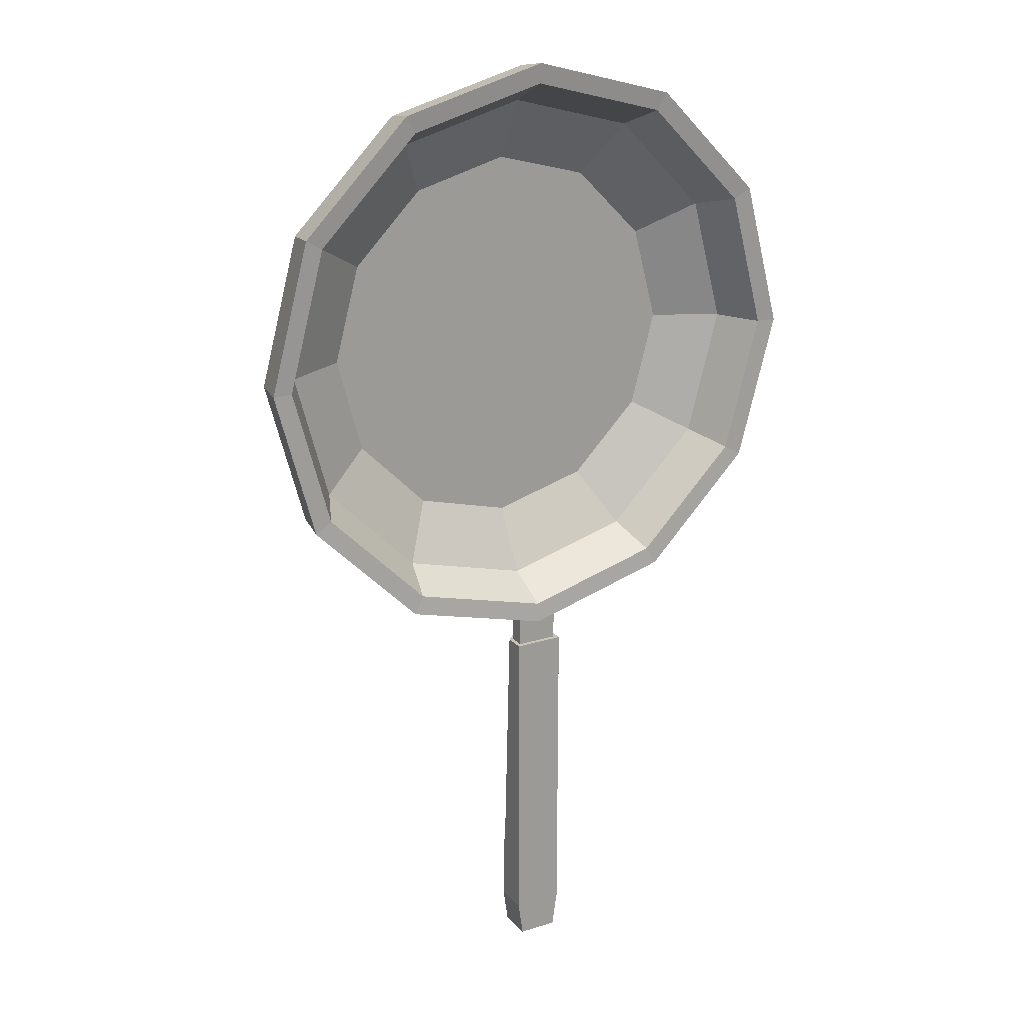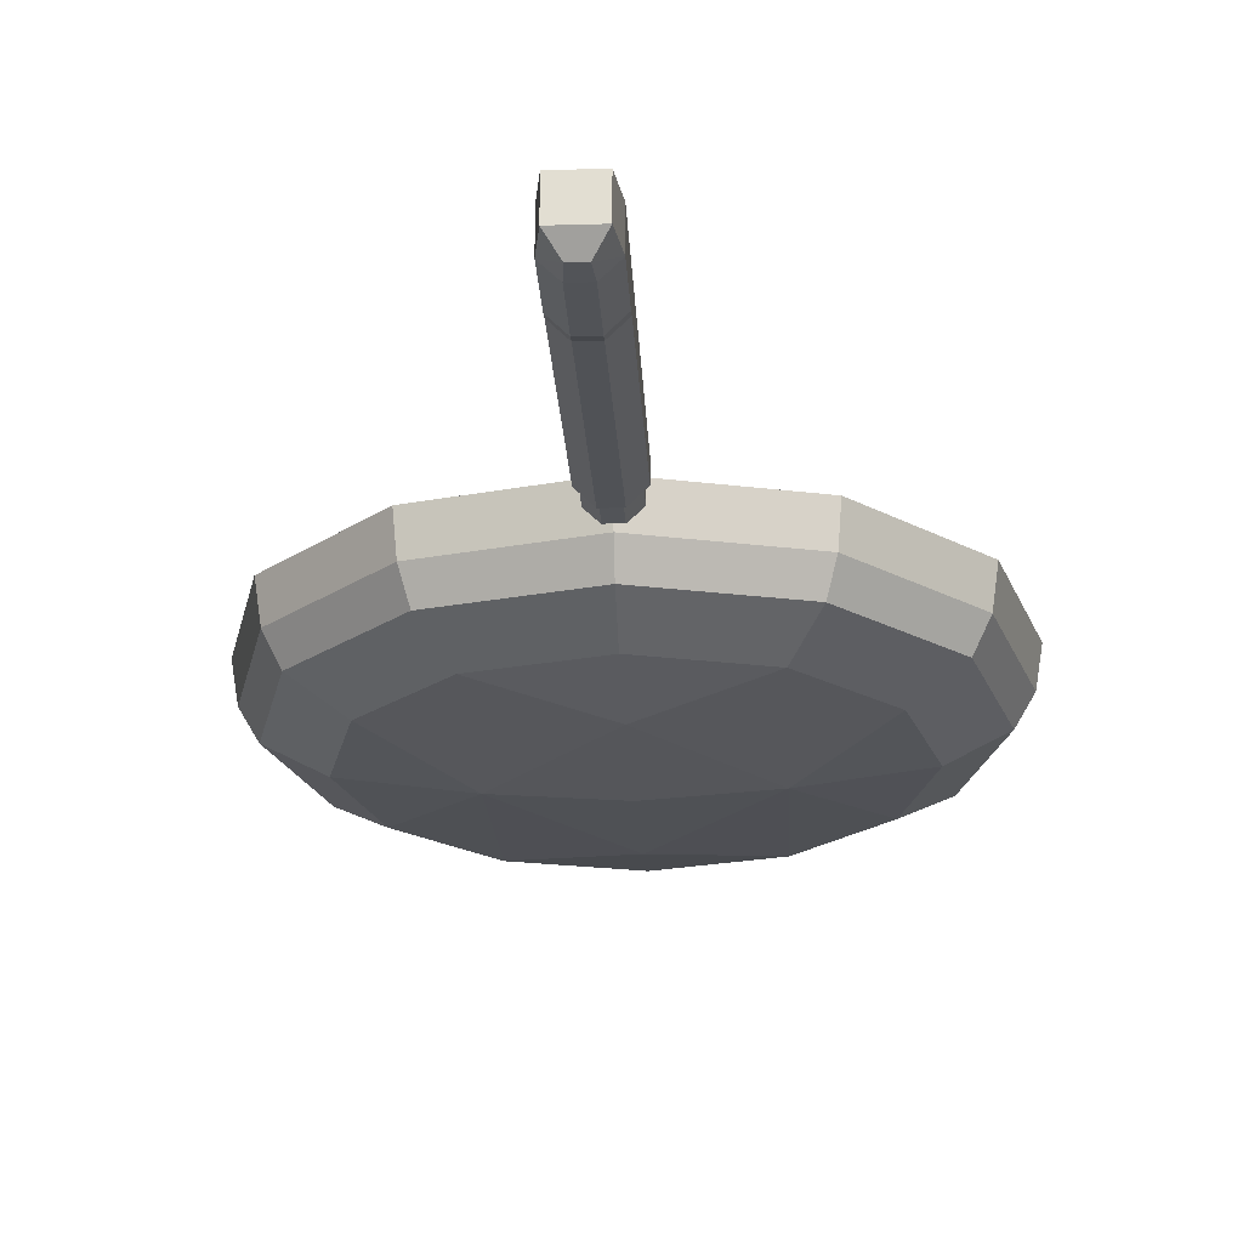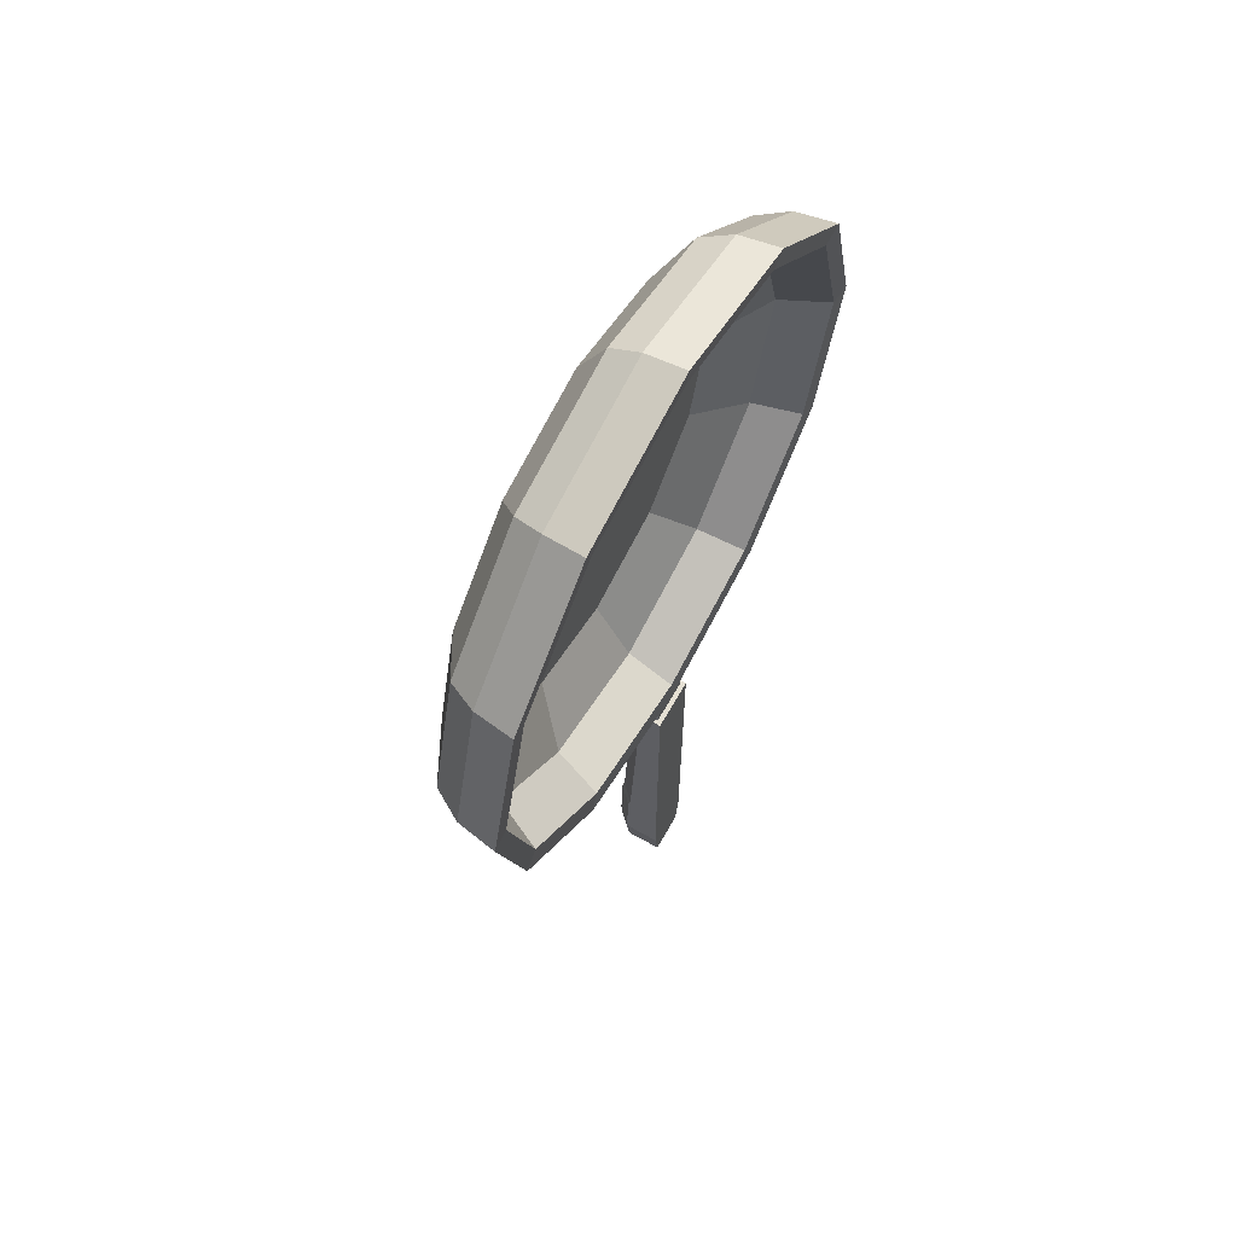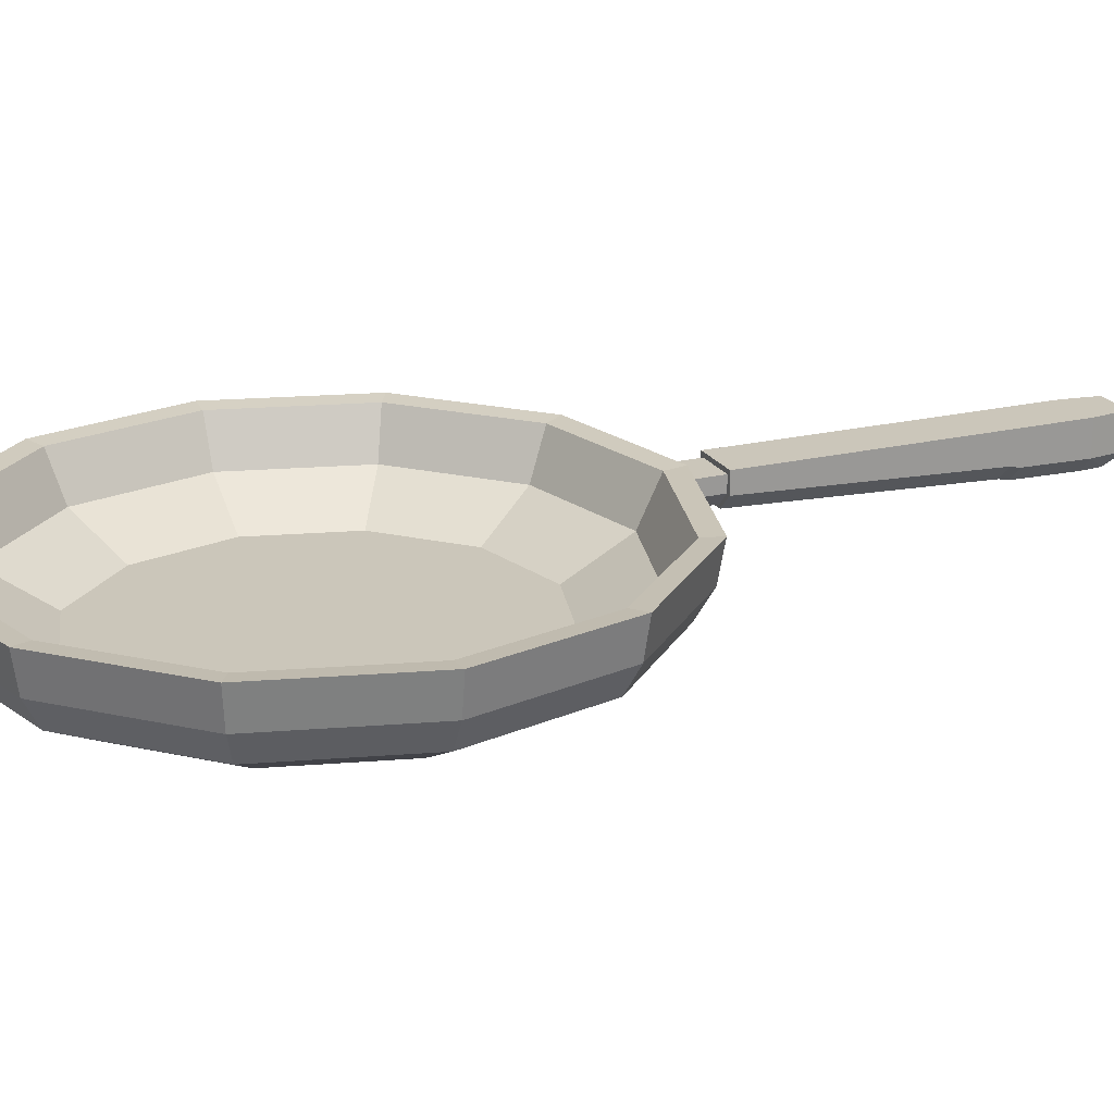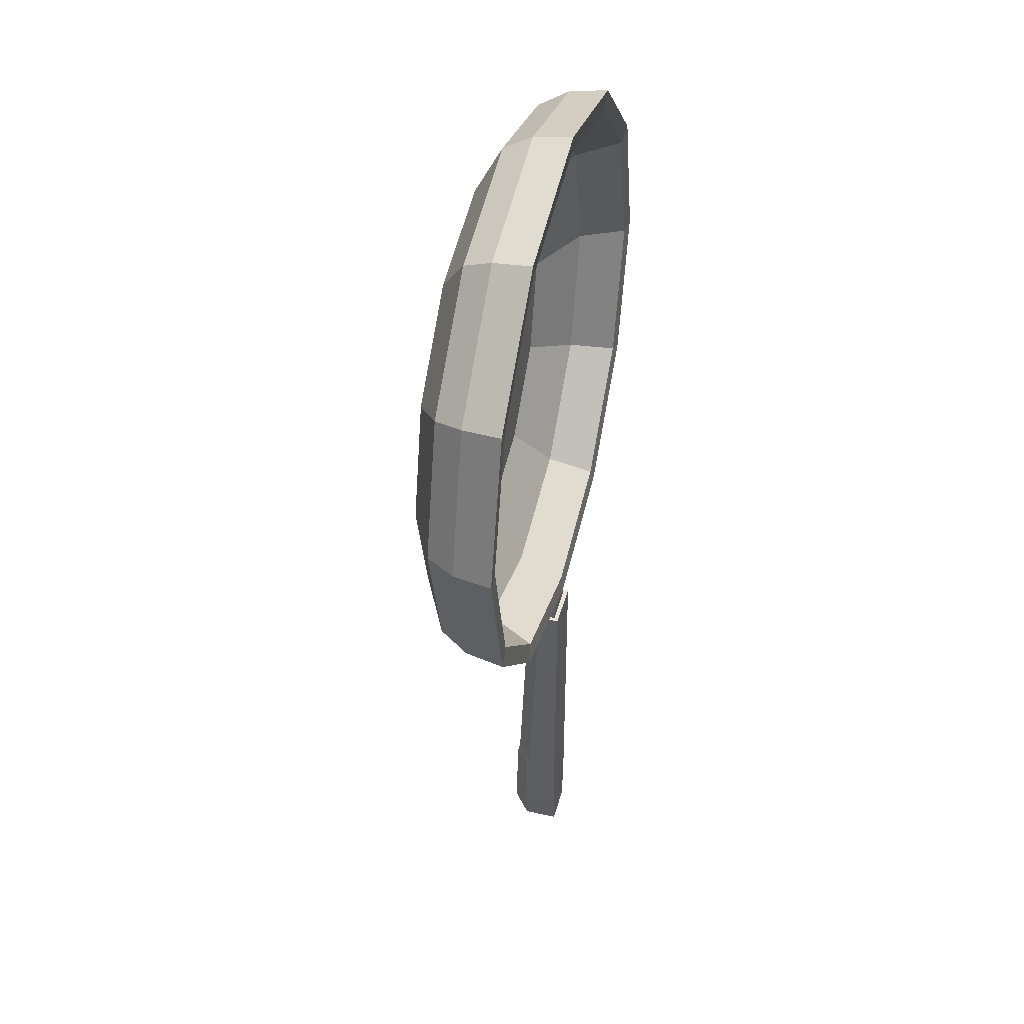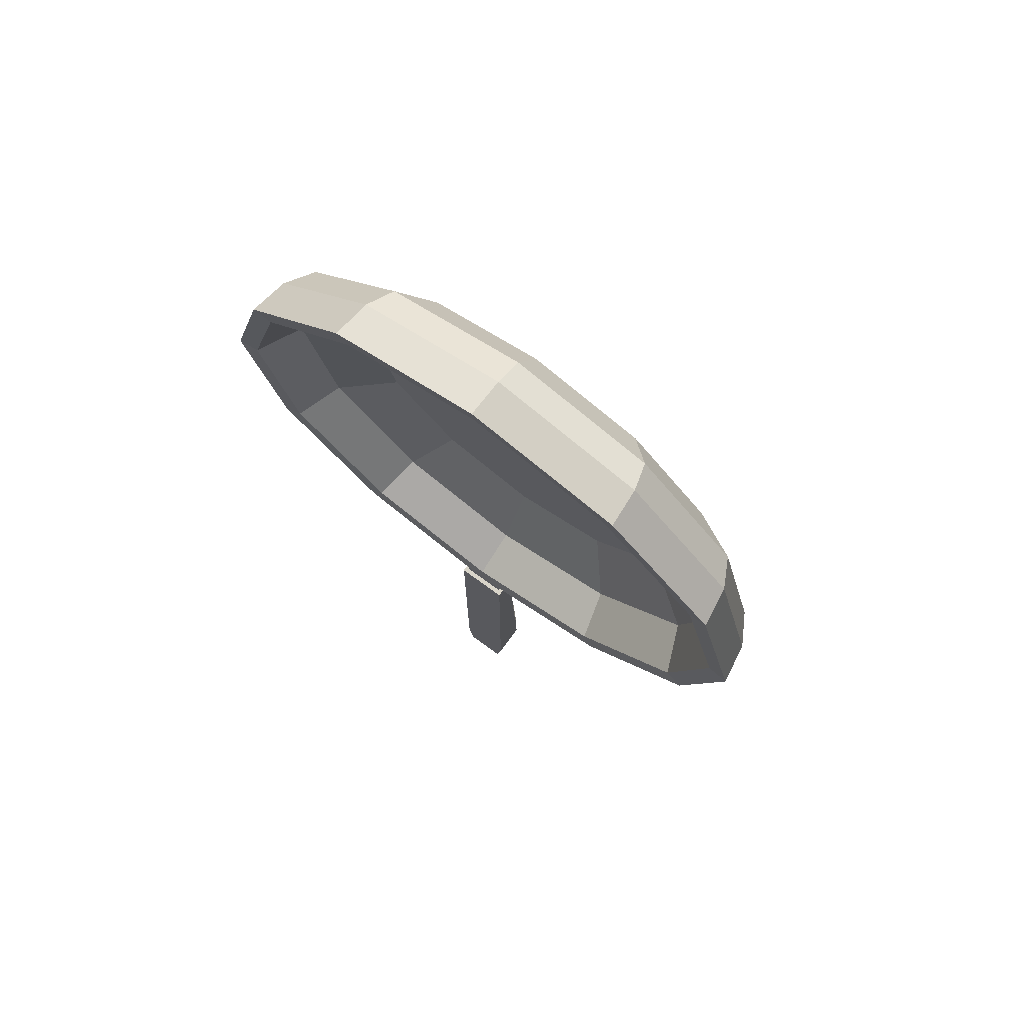
<metadata>
{"format":"obj","ext":"obj","renderer":"f3d","projection":"perspective","resolution":1024,"background":"white","views":[{"elev":20.3,"azim":150.3,"up":"+Z"},{"elev":-23.2,"azim":-177.1,"up":"+Y"},{"elev":65.4,"azim":119.6,"up":"+Z"},{"elev":21.1,"azim":66.9,"up":"+Y"},{"elev":43.5,"azim":104.7,"up":"+Z"},{"elev":74.7,"azim":-144.0,"up":"+Z"}]}
</metadata>
<code>
o Pan_Cylinder.021
v 0 -0.04515 0.6491
v 0 0.06619 0.6303
v 0.4213 -0.04515 0.762
v 0.4307 0.06619 0.7457
v 0.7298 -0.04515 1.07
v 0.7461 0.06619 1.061
v 0.8427 -0.04515 1.492
v 0.8615 0.06619 1.492
v 0.7298 -0.04515 1.913
v 0.7461 0.06619 1.923
v 0.4213 -0.04515 2.222
v 0.4307 0.06619 2.238
v 1e-06 -0.04515 2.334
v 1e-06 0.06619 2.353
v -0.4213 -0.04515 2.222
v -0.4307 0.06619 2.238
v -0.7298 -0.04515 1.913
v -0.7461 0.06619 1.923
v -0.8427 -0.04515 1.492
v -0.8615 0.06619 1.492
v -0.7298 -0.04515 1.07
v -0.7461 0.06619 1.061
v -0.4213 -0.04515 0.762
v -0.4307 0.06619 0.7457
v 0 -0.1295 0.6986
v 0.3966 -0.1295 0.8049
v 0.6869 -0.1295 1.095
v 0.7931 -0.1295 1.492
v 0.6869 -0.1295 1.888
v 0.3966 -0.1295 2.179
v 1e-06 -0.1295 2.285
v -0.3966 -0.1295 2.179
v -0.6869 -0.1295 1.888
v -0.7931 -0.1295 1.492
v -0.6869 -0.1295 1.095
v -0.3966 -0.1295 0.8049
v 0 -0.2083 0.8505
v 0.3206 -0.2083 0.9364
v 0.5553 -0.2083 1.171
v 0.6412 -0.2083 1.492
v 0.5553 -0.2083 1.812
v 0.3206 -0.2083 2.047
v 0 -0.2083 2.133
v -0.3206 -0.2083 2.047
v -0.5553 -0.2083 1.812
v -0.6412 -0.2083 1.492
v -0.5553 -0.2083 1.171
v -0.3206 -0.2083 0.9364
v 0.3206 -0.2515 1.492
v -0.3206 -0.2515 1.492
v -1e-06 -0.2517 1.89
v 6e-06 -0.2735 1.492
v 5e-06 -0.253 1.108
v 0 0.06088 0.6884
v 0.4017 0.06088 0.796
v 0.6957 0.06088 1.09
v 0.8034 0.06088 1.492
v 0.6957 0.06088 1.893
v 0.4017 0.06088 2.188
v 1e-06 0.06088 2.295
v -0.4017 0.06088 2.188
v -0.6957 0.06088 1.893
v -0.8034 0.06088 1.492
v -0.6957 0.06088 1.09
v -0.4017 0.06088 0.796
v 0 -0.07014 0.7528
v 0.3695 -0.07014 0.8518
v 0.64 -0.07014 1.122
v 0.739 -0.07014 1.492
v 0.64 -0.07014 1.861
v 0.3695 -0.07014 2.132
v 1e-06 -0.07014 2.231
v -0.3695 -0.07014 2.132
v -0.64 -0.07014 1.861
v -0.739 -0.07014 1.492
v -0.64 -0.07014 1.122
v -0.3695 -0.07014 0.8518
v 0 -0.1679 0.934
v 0.2789 -0.1679 1.009
v 0.4831 -0.1679 1.213
v 0.5578 -0.1679 1.492
v 0.4831 -0.1679 1.771
v 0.2789 -0.1679 1.975
v 0 -0.1679 2.05
v -0.2789 -0.1679 1.975
v -0.4831 -0.1679 1.771
v -0.5578 -0.1679 1.492
v -0.4831 -0.1679 1.213
v -0.2789 -0.1679 1.009
v -0.06054 0.05529 0.6874
v -0.06054 0.05529 0.5513
v 0.06054 0.05529 0.6874
v 0.06054 0.05529 0.5513
v -0.06054 0.01069 0.6874
v -0.02287 -0.02697 0.6874
v -0.02287 -0.02697 0.5513
v -0.06054 0.01069 0.5513
v 0.02287 -0.02697 0.6874
v 0.06054 0.01069 0.6874
v 0.06054 0.01069 0.5513
v 0.02287 -0.02697 0.5513
v -0.07257 0.06852 0.5618
v 0.07257 0.06852 0.5618
v -0.02741 -0.03606 0.5618
v -0.07257 0.009096 0.5618
v 0.07257 0.009096 0.5618
v 0.02741 -0.03606 0.5618
v -0.07257 0.06852 -0.3673
v 0.07257 0.06852 -0.3673
v -0.07257 -0.03147 -0.3673
v -0.02741 -0.07662 -0.3673
v 0.02741 -0.07662 -0.3673
v 0.07257 -0.03147 -0.3673
v -0.0572 0.06852 -0.4714
v 0.0572 0.06852 -0.4714
v -0.0572 -0.03147 -0.4714
v -0.02161 -0.07662 -0.4318
v 0.02161 -0.07662 -0.4318
v 0.0572 -0.03147 -0.4714
v 0.07257 -0.02085 -0.1495
v 0.07257 0.06852 -0.1495
v -0.02741 -0.06601 -0.1495
v 0.02741 -0.06601 -0.1495
v -0.07257 -0.02085 -0.1495
v -0.07257 0.06852 -0.1495
v 0.07257 -0.02754 -0.1789
v -0.02741 -0.0727 -0.1789
v -0.07257 -0.02754 -0.1789
v -0.07257 0.06852 -0.2535
v 0.07257 0.06852 -0.2535
v 0.02741 -0.0727 -0.1789
f 1 4 3
f 3 6 5
f 5 8 7
f 7 10 9
f 9 12 11
f 11 14 13
f 14 15 13
f 16 17 15
f 18 19 17
f 20 21 19
f 22 23 21
f 24 1 23
f 21 34 19
f 35 46 34
f 19 33 17
f 17 32 15
f 15 31 13
f 11 31 30
f 9 30 29
f 7 29 28
f 1 36 23
f 1 26 25
f 5 28 27
f 23 35 21
f 3 27 26
f 37 53 48
f 32 43 31
f 28 41 40
f 36 47 35
f 25 38 37
f 33 44 32
f 29 42 41
f 25 48 36
f 26 39 38
f 34 45 33
f 30 43 42
f 27 40 39
f 50 47 48
f 44 51 43
f 49 41 42
f 51 49 42
f 49 53 38
f 50 45 46
f 49 39 40
f 51 50 52
f 53 37 38
f 43 51 42
f 53 50 48
f 8 58 10
f 24 54 2
f 2 55 4
f 8 56 57
f 22 65 24
f 6 55 56
f 20 64 22
f 18 63 20
f 18 61 62
f 16 60 61
f 14 59 60
f 10 59 12
f 58 69 70
f 64 77 65
f 54 67 55
f 61 74 62
f 59 70 71
f 65 66 54
f 55 68 56
f 62 75 63
f 59 72 60
f 57 68 69
f 63 76 64
f 60 73 61
f 72 85 73
f 69 82 70
f 77 88 89
f 67 78 79
f 73 86 74
f 70 83 71
f 66 89 78
f 67 80 68
f 74 87 75
f 72 83 84
f 69 80 81
f 76 87 88
f 88 84 80
f 1 2 4
f 3 4 6
f 5 6 8
f 7 8 10
f 9 10 12
f 11 12 14
f 14 16 15
f 16 18 17
f 18 20 19
f 20 22 21
f 22 24 23
f 24 2 1
f 21 35 34
f 35 47 46
f 19 34 33
f 17 33 32
f 15 32 31
f 11 13 31
f 9 11 30
f 7 9 29
f 1 25 36
f 1 3 26
f 5 7 28
f 23 36 35
f 3 5 27
f 32 44 43
f 28 29 41
f 36 48 47
f 25 26 38
f 33 45 44
f 29 30 42
f 25 37 48
f 26 27 39
f 34 46 45
f 30 31 43
f 27 28 40
f 50 46 47
f 49 40 41
f 51 52 49
f 49 52 53
f 50 44 45
f 49 38 39
f 51 44 50
f 53 52 50
f 8 57 58
f 24 65 54
f 2 54 55
f 8 6 56
f 22 64 65
f 6 4 55
f 20 63 64
f 18 62 63
f 18 16 61
f 16 14 60
f 14 12 59
f 10 58 59
f 58 57 69
f 64 76 77
f 54 66 67
f 61 73 74
f 59 58 70
f 65 77 66
f 55 67 68
f 62 74 75
f 59 71 72
f 57 56 68
f 63 75 76
f 60 72 73
f 72 84 85
f 69 81 82
f 77 76 88
f 67 66 78
f 73 85 86
f 70 82 83
f 66 77 89
f 67 79 80
f 74 86 87
f 72 71 83
f 69 68 80
f 76 75 87
f 80 79 78
f 78 89 88
f 88 87 84
f 87 86 84
f 86 85 84
f 84 83 82
f 82 81 84
f 81 80 84
f 80 78 88
f 93 99 100
f 93 100 101
f 90 97 94
f 91 92 93
f 95 97 96
f 101 99 98
f 101 95 96
f 93 92 99
f 101 96 91
f 96 97 91
f 91 93 101
f 90 91 97
f 91 90 92
f 95 94 97
f 101 100 99
f 101 98 95
f 103 102 105
f 111 118 112
f 130 113 109
f 127 112 131
f 127 110 111
f 129 110 128
f 131 113 126
f 130 108 129
f 116 118 117
f 110 117 111
f 108 116 110
f 113 118 119
f 109 114 108
f 113 115 109
f 116 115 119
f 103 125 102
f 107 120 106
f 105 125 124
f 104 124 122
f 104 123 107
f 106 121 103
f 121 129 125
f 123 126 120
f 125 128 124
f 122 128 127
f 122 131 123
f 121 126 130
f 105 104 107
f 107 106 105
f 106 103 105
f 111 117 118
f 130 126 113
f 127 111 112
f 127 128 110
f 129 108 110
f 131 112 113
f 130 109 108
f 116 119 118
f 110 116 117
f 108 114 116
f 113 112 118
f 109 115 114
f 113 119 115
f 116 114 115
f 103 121 125
f 107 123 120
f 105 102 125
f 104 105 124
f 104 122 123
f 106 120 121
f 121 130 129
f 123 131 126
f 125 129 128
f 122 124 128
f 122 127 131
f 121 120 126

</code>
